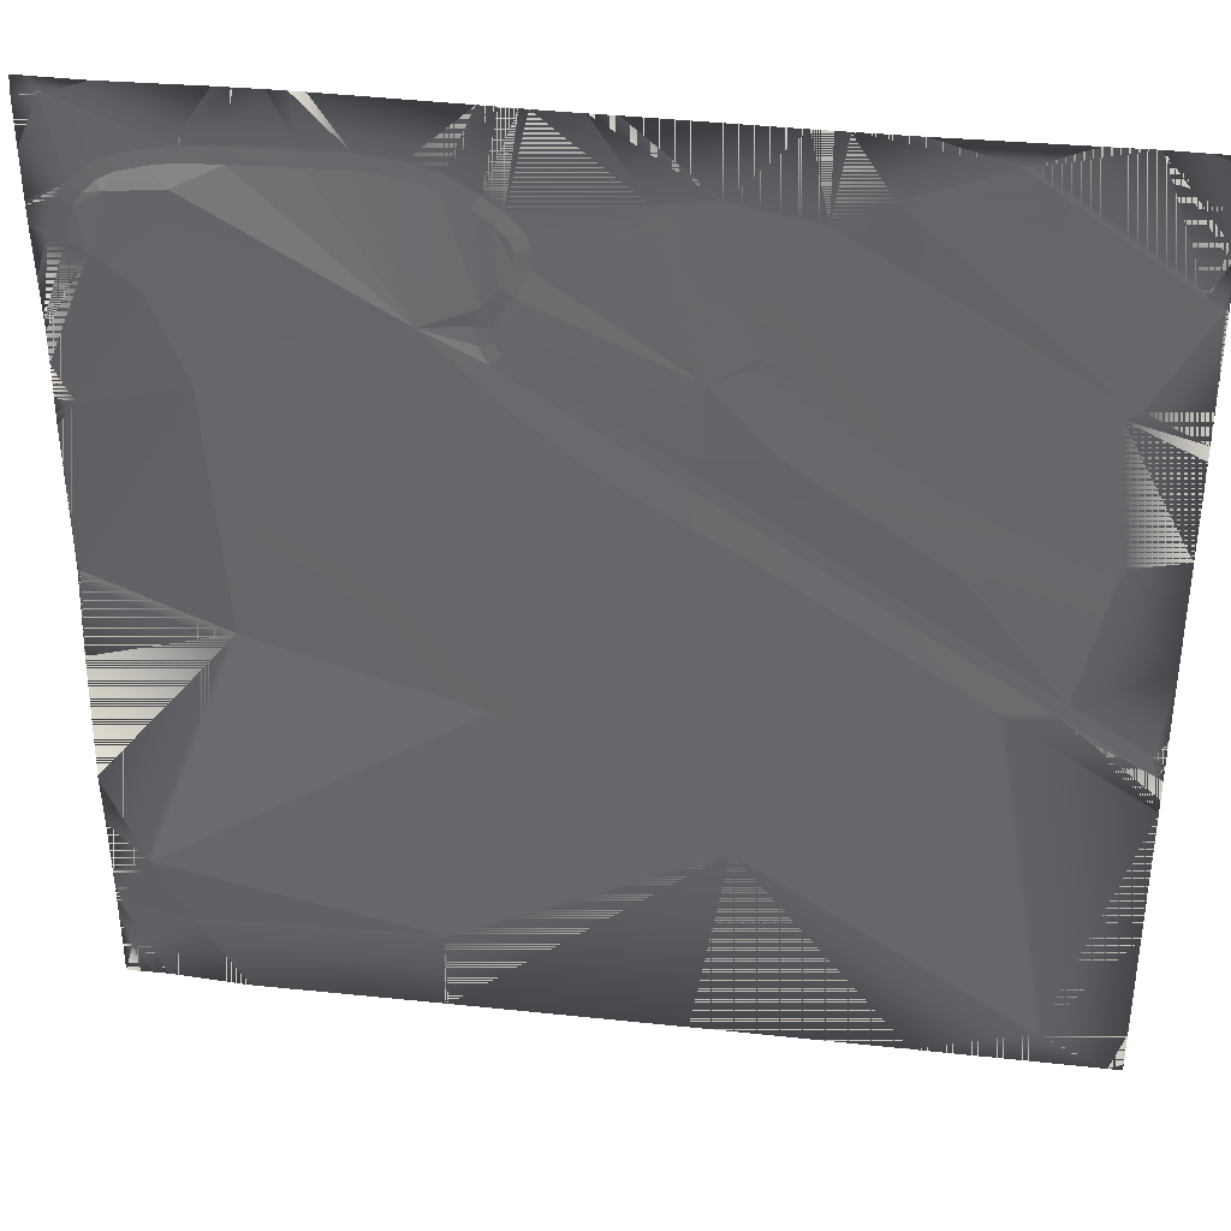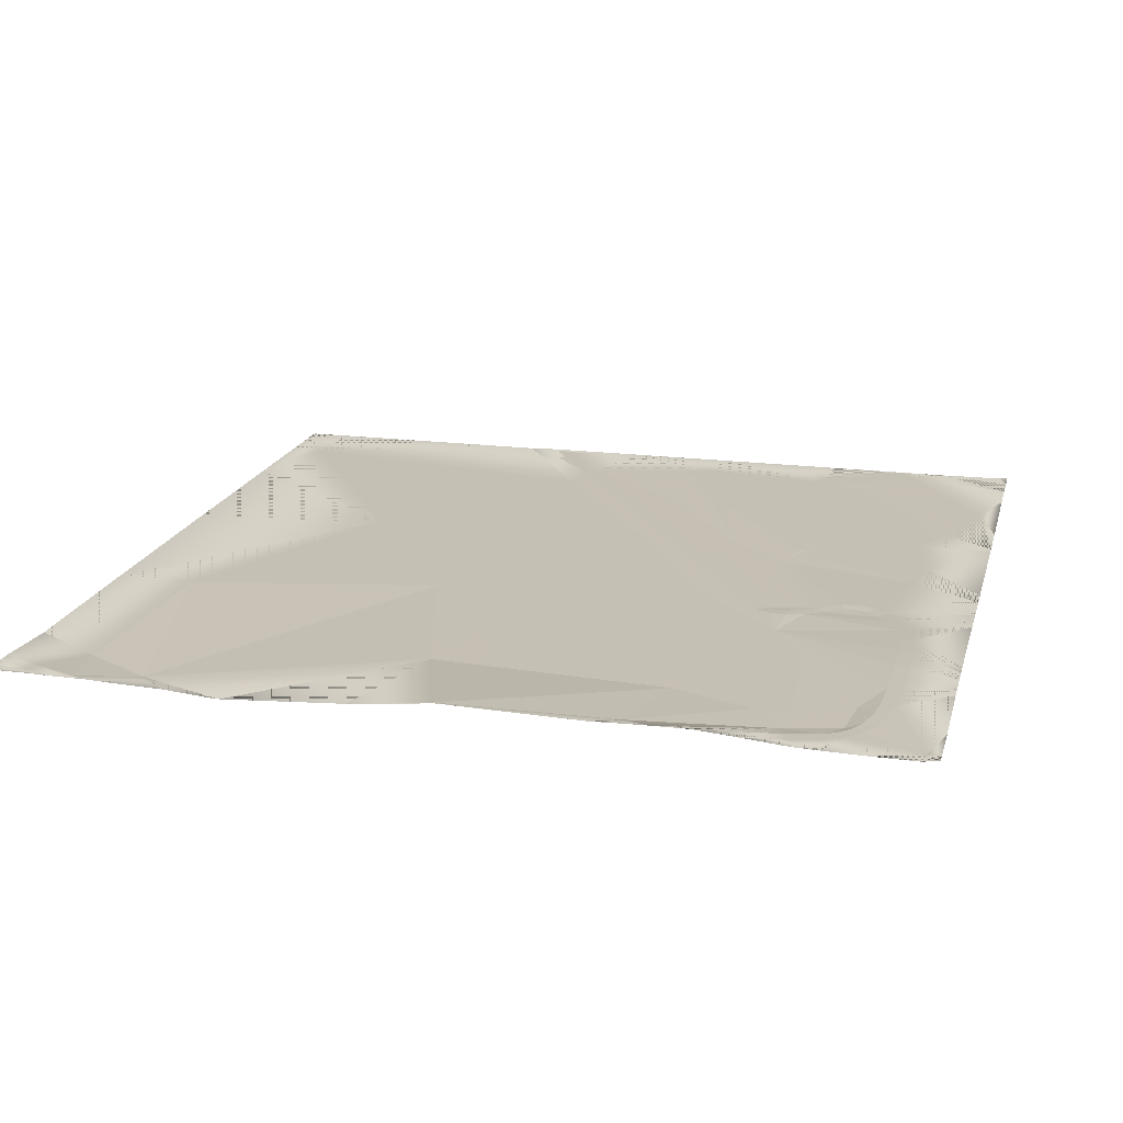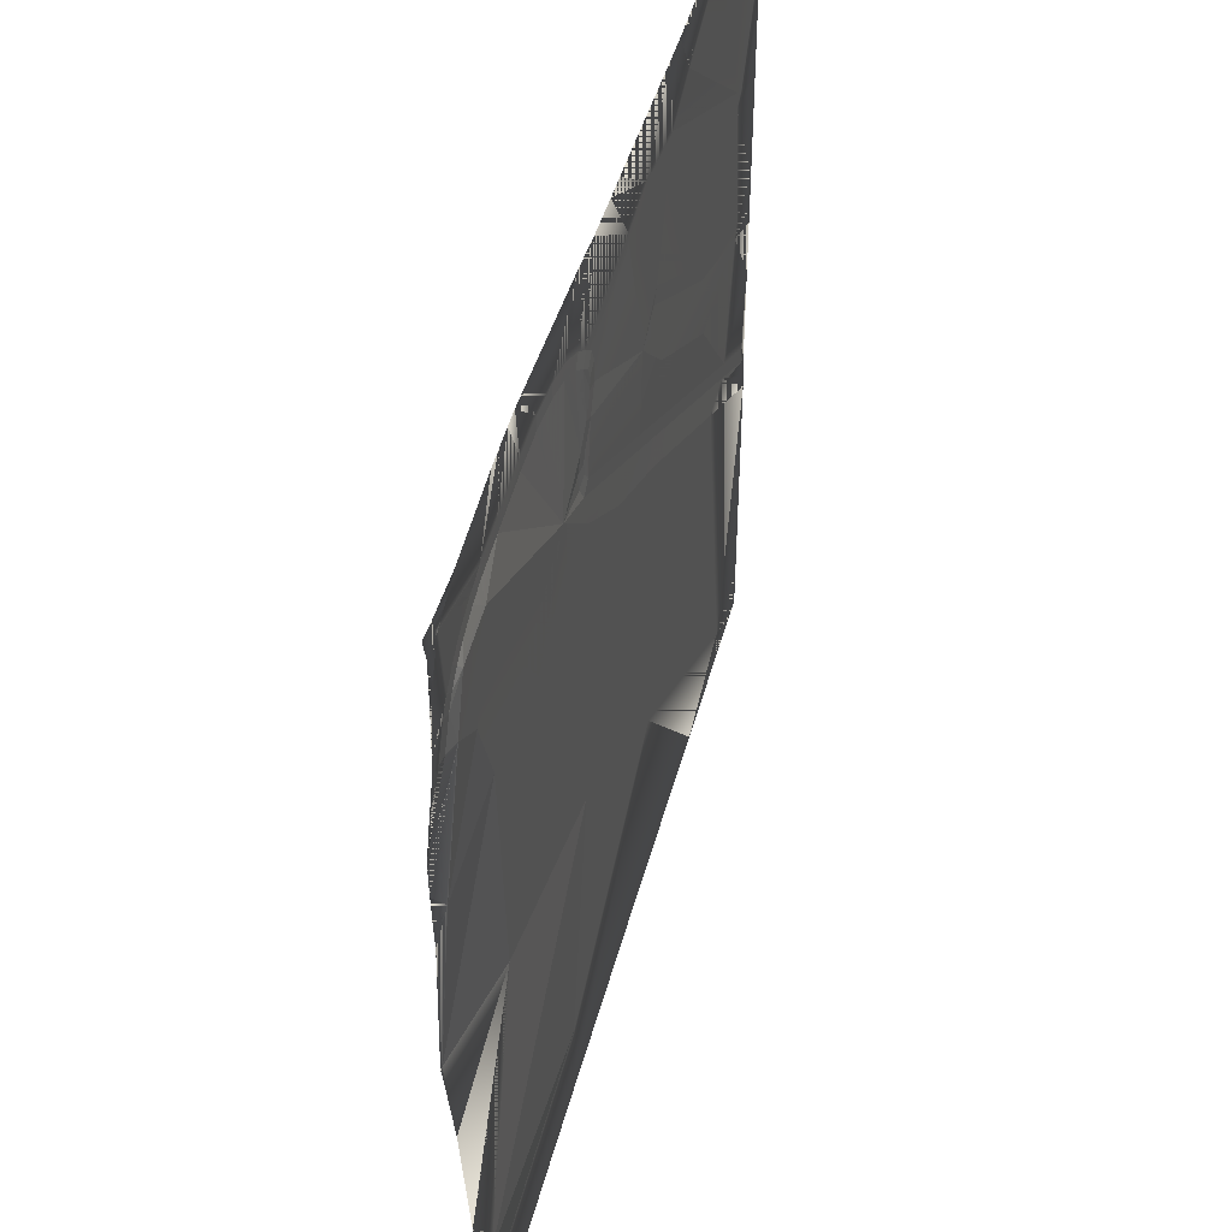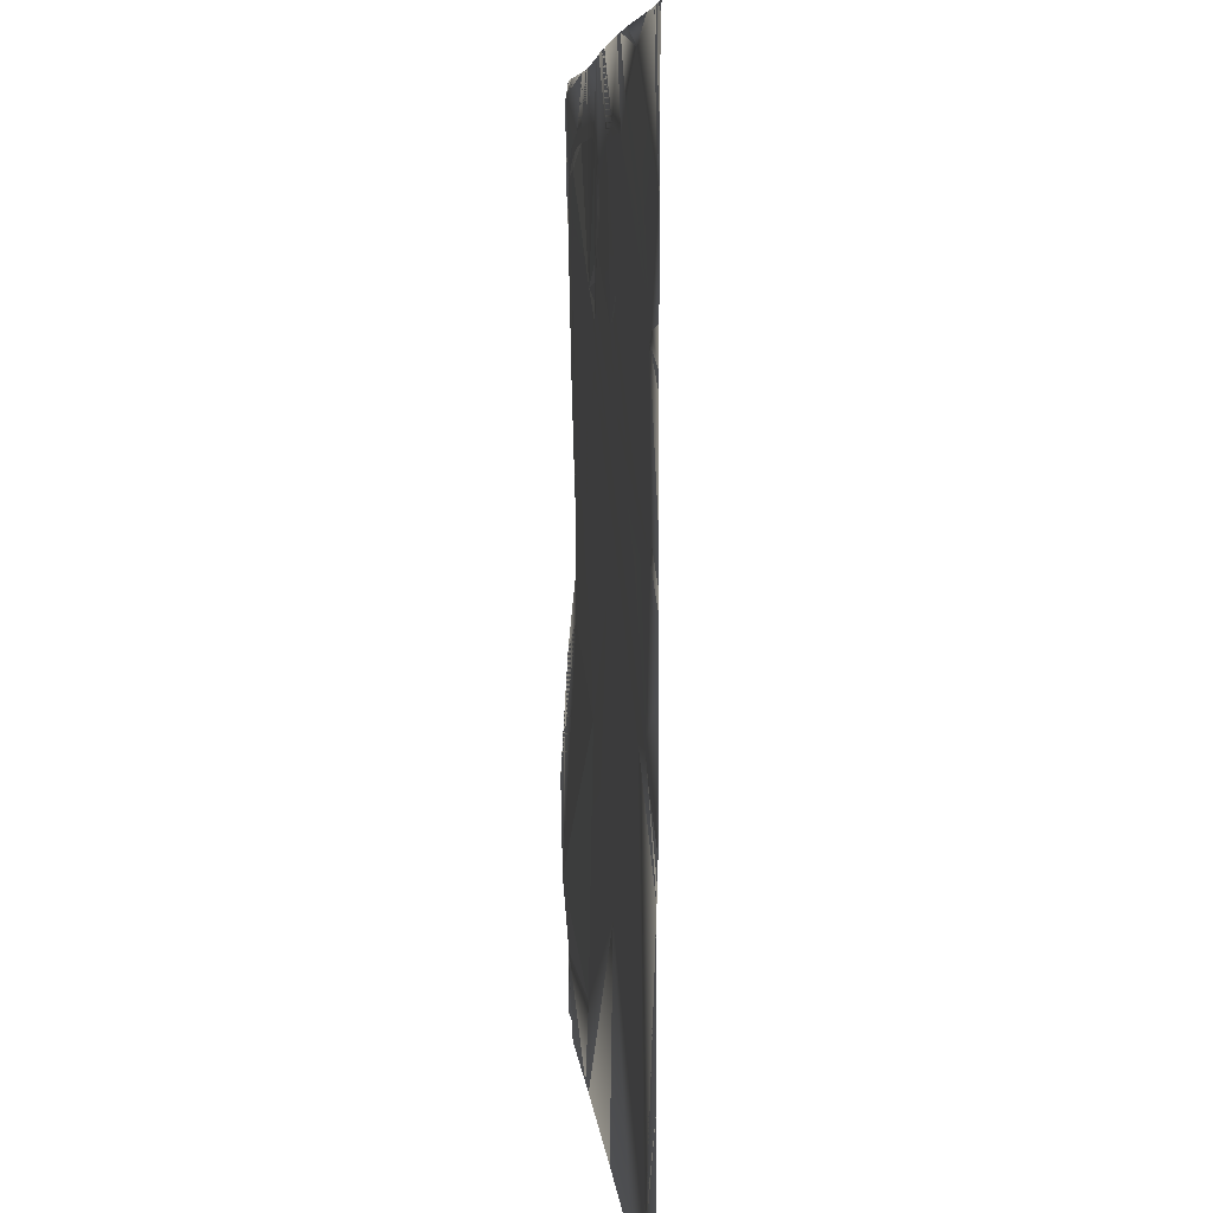
<metadata>
{"format":"obj","ext":"obj","renderer":"f3d","projection":"perspective","resolution":1024,"background":"white","views":[{"elev":36.9,"azim":8.0,"up":"+Z"},{"elev":18.3,"azim":-75.8,"up":"+Y"},{"elev":47.4,"azim":-75.0,"up":"+Z"},{"elev":6.4,"azim":85.3,"up":"+Z"}]}
</metadata>
<code>
o kojima_8-5_Mesh.010
v 392.1 4.593 1547
v 369.5 4.593 1506
v 398.4 4.593 1544
v 330.3 4.302 1590
v 399.5 4.593 1564
v 372.4 5.663 1599
v 387.8 5.27 1599
v 353.6 5.176 1599
v 298.9 4.04 1599
v 275 3.93 1599
v 290.5 4.318 1575
v 269.7 3.95 1599
v 269.6 4.59 1564
v 261.9 3.975 1599
v 235.1 4.59 1570
v 201 4.66 1599
v 190.4 4.663 1599
v 212 4.59 1567
v 171.9 4.927 1599
v 162.9 5.338 1560
v 168.4 5.065 1599
v 155.3 5.636 1566
v 161.7 5.316 1599
v 142.7 6.09 1572
v 154.5 5.546 1599
v 129.7 6.484 1576
v 98.57 6.734 1599
v 92.52 6.821 1599
v 112.8 6.709 1577
v 85.1 6.8 1599
v 95.4 6.657 1577
v 74.49 6.562 1599
v 69.62 6.076 1577
v 67.23 6.446 1599
v 51.37 5.769 1576
v 27.61 5.01 1599
v 9.272 4.321 1593
v 7.096 5.306 1599
v -0.1926 5.644 1599
v -0.1926 4.528 1592
v -0.1926 4.65 1572
v -0.1926 5.042 1552
v 15.14 5.033 1560
v -0.1926 5.088 1550
v 11.04 5.126 1554
v -0.1926 5.382 1542
v 6.2 5.567 1539
v -0.1926 7.196 1521
v -0.1926 8.686 1503
v 12.02 5.538 1537
v -0.1926 8.822 1499
v 20.2 4.252 1534
v -0.1926 8.671 1485
v 8.384 6.43 1472
v -0.1926 8.36 1472
v -0.1926 8.17 1465
v -0.1926 7.973 1461
v -0.1926 9.327 1398
v 1.114 9.17 1396
v -0.1926 9.312 1396
v -0.1926 9.3 1395
v -0.1926 8.759 1391
v -0.1926 5.412 1359
v 59.41 4.578 1377
v -0.1926 2.065 1304
v -0.1926 2.027 1302
v 16.85 1.69 1262
v -0.1926 3.989 1278
v -0.1926 4.661 1254
v -0.1926 5.12 1244
v 2.308 5.098 1237
v -0.1926 5.104 1236
v -0.1926 5.158 1226
v 4.221 5.218 1215
v -0.1926 5.364 1220
v -0.1926 5.365 1199
v 6.001 5.16 1199
v 10.85 5.408 1199
v 17.47 5.418 1199
v 9.971 5.193 1217
v 21.47 5.19 1199
v 31.33 3.404 1232
v 52.01 3.493 1199
v 117.4 3.899 1199
v 128.2 3.966 1199
v 132 4.027 1236
v 132.6 3.97 1199
v 243.7 4.222 1292
v 229.1 4.252 1199
v 316.9 4.209 1199
v 364.7 4.182 1214
v 365.5 4.186 1199
v 388.7 4.174 1199
v 393.6 4.173 1199
v 399.5 4.178 1218
v 395.7 4.173 1199
v 399.5 4.173 1202
v 399.5 4.174 1199
v 399.5 4.193 1268
v 399.5 4.211 1331
v 338.2 4.231 1370
v 399.5 4.358 1337
v 370.3 4.517 1362
v 399.5 4.581 1346
v 396.6 4.581 1347
v 399.5 4.59 1351
v 399.5 4.592 1353
v 394.5 4.592 1356
v 399.5 4.591 1364
v 399.5 4.586 1394
v 362.4 4.592 1376
v 399.5 4.582 1419
v 373.8 4.582 1432
v 399.5 4.581 1427
v 376.7 4.581 1438
v 399.5 4.581 1443
v 399.5 4.582 1484
v 369.6 4.582 1499
v 399.5 4.593 1491
v 375.8 4.593 1502
v 399.5 4.593 1505
v 399.5 4.593 1543
v 399.5 4.593 1543
v 399.5 4.593 1546
v 267.6 4.579 1558
v 321.4 4.581 1463
v 250.2 4.581 1512
v 318.1 4.582 1457
v 246.4 4.582 1507
v 322.3 4.264 1428
v 257 4.269 1472
v 295.3 4.592 1419
v 230.5 4.31 1500
v 228.2 4.592 1462
v 161 4.592 1505
v 223.8 4.581 1458
v 156.4 4.581 1501
v 291.1 4.581 1415
v 161.7 4.342 1484
v 248.2 4.261 1428
v 199.7 4.301 1455
v 109.7 4.336 1419
v 134.2 4.293 1394
v 153.7 4.252 1350
v 71.5 4.374 1439
v 131.5 4.383 1514
v 52.01 4.415 1483
v 37.76 4.383 1520
v 50.17 4.062 1561
v 27.53 4.062 1558
v 31.37 5.134 1565
v 42.48 5.474 1568
v 69.77 6.009 1571
v 51.72 5.694 1570
v 95.52 6.646 1571
v 112.2 6.659 1571
v 129 6.401 1570
v 140.5 6.034 1567
v 151.9 5.625 1561
v 154.2 4.956 1523
v 159.7 4.881 1521
v 160.4 4.74 1532
v 151.4 5.185 1516
v 152.3 5.047 1508
v 157.7 4.977 1515
v 158.4 4.863 1510
v 165.6 4.725 1528
v 165.6 4.876 1540
v 158.9 5.104 1555
v 163.9 4.92 1551
v 169.3 5.258 1554
v 165.8 4.857 1546
v 172 5.181 1547
v 171.5 5.09 1539
v 213 4.579 1561
v 235 4.579 1564
v 40.92 5.525 1574
v 28.31 5.143 1571
v 21.27 5.033 1566
v 24.96 5.022 1562
v 19.71 5.022 1557
v 16.29 5.12 1551
v 358.4 4.581 1372
v 390.7 4.581 1351
v 399.5 4.926 1595
v 399.5 5.169 1599
v 369.5 4.593 1506
v 392.1 4.593 1547
v 398.4 4.593 1544
v 330.3 4.302 1590
v 399.5 4.593 1564
v 372.4 5.663 1599
v 387.8 5.27 1599
v 353.6 5.176 1599
v 298.9 4.04 1599
v 275 3.93 1599
v 290.5 4.318 1575
v 269.7 3.95 1599
v 269.6 4.59 1564
v 261.9 3.975 1599
v 235.1 4.59 1570
v 201 4.66 1599
v 190.4 4.663 1599
v 212 4.59 1567
v 171.9 4.927 1599
v 162.9 5.338 1560
v 168.4 5.065 1599
v 155.3 5.636 1566
v 161.7 5.316 1599
v 142.7 6.09 1572
v 154.5 5.546 1599
v 129.7 6.484 1576
v 98.57 6.734 1599
v 92.52 6.821 1599
v 112.8 6.709 1577
v 85.1 6.8 1599
v 95.4 6.657 1577
v 74.49 6.562 1599
v 69.62 6.076 1577
v 67.23 6.446 1599
v 51.37 5.769 1576
v 27.61 5.01 1599
v 9.272 4.321 1593
v 7.096 5.306 1599
v -0.1926 5.644 1599
v -0.1926 4.528 1592
v -0.1926 4.65 1572
v -0.1926 5.042 1552
v 15.14 5.033 1560
v -0.1926 5.088 1550
v 11.04 5.126 1554
v -0.1926 5.382 1542
v 6.2 5.567 1539
v -0.1926 7.196 1521
v -0.1926 8.686 1503
v 12.02 5.538 1537
v -0.1926 8.822 1499
v 20.2 4.252 1534
v -0.1926 8.671 1485
v 8.384 6.43 1472
v -0.1926 8.36 1472
v -0.1926 8.17 1465
v -0.1926 7.973 1461
v -0.1926 9.327 1398
v 1.114 9.17 1396
v -0.1926 9.312 1396
v -0.1926 9.3 1395
v -0.1926 8.759 1391
v -0.1926 5.412 1359
v 59.41 4.578 1377
v -0.1926 2.065 1304
v -0.1926 2.027 1302
v 16.85 1.69 1262
v -0.1926 3.989 1278
v -0.1926 4.661 1254
v -0.1926 5.12 1244
v 2.308 5.098 1237
v -0.1926 5.104 1236
v -0.1926 5.158 1226
v 4.221 5.218 1215
v -0.1926 5.364 1220
v -0.1926 5.365 1199
v 6.001 5.16 1199
v 10.85 5.408 1199
v 17.47 5.418 1199
v 9.971 5.193 1217
v 21.47 5.19 1199
v 31.33 3.404 1232
v 52.01 3.493 1199
v 117.4 3.899 1199
v 128.2 3.966 1199
v 132 4.027 1236
v 132.6 3.97 1199
v 243.7 4.222 1292
v 229.1 4.252 1199
v 316.9 4.209 1199
v 364.7 4.182 1214
v 365.5 4.186 1199
v 388.7 4.174 1199
v 393.6 4.173 1199
v 399.5 4.178 1218
v 395.7 4.173 1199
v 399.5 4.173 1202
v 399.5 4.174 1199
v 399.5 4.193 1268
v 399.5 4.211 1331
v 338.2 4.231 1370
v 399.5 4.358 1337
v 370.3 4.517 1362
v 399.5 4.581 1346
v 396.6 4.581 1347
v 399.5 4.59 1351
v 399.5 4.592 1353
v 394.5 4.592 1356
v 399.5 4.591 1364
v 399.5 4.586 1394
v 362.4 4.592 1376
v 399.5 4.582 1419
v 373.8 4.582 1432
v 399.5 4.581 1427
v 376.7 4.581 1438
v 399.5 4.581 1443
v 399.5 4.582 1484
v 369.6 4.582 1499
v 399.5 4.593 1491
v 375.8 4.593 1502
v 399.5 4.593 1505
v 399.5 4.593 1543
v 399.5 4.593 1543
v 399.5 4.593 1546
v 267.6 4.579 1558
v 321.4 4.581 1463
v 250.2 4.581 1512
v 318.1 4.582 1457
v 246.4 4.582 1507
v 322.3 4.264 1428
v 257 4.269 1472
v 295.3 4.592 1419
v 230.5 4.31 1500
v 228.2 4.592 1462
v 161 4.592 1505
v 223.8 4.581 1458
v 156.4 4.581 1501
v 291.1 4.581 1415
v 161.7 4.342 1484
v 248.2 4.261 1428
v 199.7 4.301 1455
v 109.7 4.336 1419
v 134.2 4.293 1394
v 153.7 4.252 1350
v 71.5 4.374 1439
v 131.5 4.383 1514
v 52.01 4.415 1483
v 37.76 4.383 1520
v 50.17 4.062 1561
v 27.53 4.062 1558
v 31.37 5.134 1565
v 42.48 5.474 1568
v 69.77 6.009 1571
v 51.72 5.694 1570
v 95.52 6.646 1571
v 112.2 6.659 1571
v 129 6.401 1570
v 140.5 6.034 1567
v 151.9 5.625 1561
v 154.2 4.956 1523
v 159.7 4.881 1521
v 160.4 4.74 1532
v 151.4 5.185 1516
v 152.3 5.047 1508
v 157.7 4.977 1515
v 158.4 4.863 1510
v 165.6 4.725 1528
v 165.6 4.876 1540
v 158.9 5.104 1555
v 163.9 4.92 1551
v 169.3 5.258 1554
v 165.8 4.857 1546
v 172 5.181 1547
v 171.5 5.09 1539
v 213 4.579 1561
v 235 4.579 1564
v 40.92 5.525 1574
v 28.31 5.143 1571
v 21.27 5.033 1566
v 24.96 5.022 1562
v 19.71 5.022 1557
v 16.29 5.12 1551
v 358.4 4.581 1372
v 390.7 4.581 1351
v 399.5 4.926 1595
v 399.5 5.169 1599
f 120 3 1 2
f 3 124 5 1
f 47 48 49 50
f 72 71 70
f 72 73 74 80 71
f 74 78 79 80
f 104 106 105
f 105 106 107 108 184
f 109 108 107
f 114 115 113 112
f 119 120 118 117
f 118 120 2
f 2 13 125 118
f 126 127 129 128
f 115 126 128 113
f 136 134 135 137
f 138 132 134 136
f 33 35 154 153
f 35 177 152 154
f 31 33 153 155
f 29 31 155 156
f 26 29 156 157
f 24 26 157 158
f 22 24 158 159
f 165 161 160 163
f 161 167 162 160
f 166 165 163 164
f 135 166 164 137
f 167 174 168 162
f 171 20 169 170
f 20 22 159 169
f 173 171 170 172
f 174 173 172 168
f 171 173 175 18
f 15 18 175 176
f 13 15 176 125
f 177 178 151 152
f 178 179 180 151
f 179 43 181 180
f 43 45 182 181
f 45 47 50 182
f 183 111 132 138
f 184 108 111 183
f 306 187 188 189
f 189 188 191 310
f 233 236 235 234
f 258 256 257
f 258 257 266 260 259
f 260 266 265 264
f 290 291 292
f 291 370 294 293 292
f 295 293 294
f 300 298 299 301
f 305 303 304 306
f 304 187 306
f 187 304 311 199
f 312 314 315 313
f 301 299 314 312
f 322 323 321 320
f 324 322 320 318
f 219 339 340 221
f 221 340 338 363
f 217 341 339 219
f 215 342 341 217
f 212 343 342 215
f 210 344 343 212
f 208 345 344 210
f 351 349 346 347
f 347 346 348 353
f 352 350 349 351
f 321 323 350 352
f 353 348 354 360
f 357 356 355 206
f 206 355 345 208
f 359 358 356 357
f 360 354 358 359
f 357 204 361 359
f 201 362 361 204
f 199 311 362 201
f 363 338 337 364
f 364 337 366 365
f 365 366 367 229
f 229 367 368 231
f 231 368 236 233
f 369 324 318 297
f 370 369 297 294
f 5 124 310 191
f 106 104 290 292
f 49 48 234 235
f 107 106 292 293
f 109 107 293 295
f 72 70 256 258
f 73 72 258 259
f 114 112 298 300
f 119 117 303 305
f 79 78 264 265
f 1 4 2
f 4 1 6 8
f 5 185 7 6 1
f 9 4 8
f 4 9 10 11
f 13 11 10 12
f 13 12 14 15
f 16 15 14
f 15 16 17 18
f 18 17 19 20
f 20 19 21 22
f 22 21 23 24
f 24 23 25 26
f 26 25 27
f 29 26 27 28
f 31 29 28 30
f 30 32 33 31
f 32 34 35 33
f 37 35 34 36
f 38 37 36
f 38 39 40 37
f 37 40 41
f 41 42 43 37
f 43 42 44 45
f 45 44 46 47
f 48 47 46
f 49 51 52 50
f 52 51 53 54
f 54 53 55
f 55 56 54
f 57 54 56
f 57 58 59 54
f 59 58 60
f 61 59 60
f 61 62 59
f 59 62 63 64
f 65 64 63
f 67 64 65 66
f 68 67 66
f 69 67 68
f 69 70 71 67
f 75 74 73
f 74 75 76 77
f 78 74 77
f 79 81 82 80
f 82 81 83
f 83 84 82
f 84 85 86 82
f 86 85 87 88
f 87 89 88
f 88 89 90 91
f 90 92 91
f 92 93 91
f 91 93 94 95 99
f 94 96 97 95
f 96 98 97
f 91 99 100 101
f 183 101 100 102 103
f 103 102 104 105
f 108 109 110 111
f 113 111 110 112
f 114 116 115
f 118 115 116 117
f 119 121 120
f 121 122 3 120
f 123 3 122
f 3 123 124
f 126 118 125
f 115 118 126
f 126 125 127
f 128 130 113
f 129 131 128
f 130 128 131
f 131 132 130
f 131 134 132
f 129 133 131
f 134 131 133
f 134 133 135
f 137 139 136
f 136 140 138
f 141 136 139
f 140 136 141
f 143 141 142
f 141 139 142
f 140 141 143
f 142 64 143
f 143 64 144
f 144 140 143
f 86 144 67
f 86 88 144
f 144 88 140
f 64 67 144
f 64 142 145
f 142 139 145
f 139 146 145
f 145 146 147
f 64 145 147
f 147 59 64
f 147 54 59
f 54 147 148
f 146 148 147
f 149 150 52 148
f 54 148 52
f 148 146 149
f 153 149 146
f 149 151 150
f 151 149 152
f 149 154 152
f 154 149 153
f 153 146 155
f 155 146 156
f 156 146 157
f 157 146 158
f 158 160 159
f 160 158 146
f 162 159 160
f 163 160 146
f 164 163 146
f 166 161 165
f 166 135 161
f 137 164 146
f 168 169 162
f 159 162 169
f 168 170 169
f 170 168 172
f 174 175 173
f 176 175 127
f 174 133 175
f 175 133 127
f 125 176 127
f 133 174 167
f 171 18 20
f 135 167 161
f 133 167 135
f 177 37 178
f 35 37 177
f 178 37 179
f 37 43 179
f 181 150 180
f 150 151 180
f 181 182 150
f 50 52 182
f 150 182 52
f 137 146 139
f 88 101 140
f 138 140 101
f 138 101 183
f 183 103 105 184
f 133 129 127
f 111 130 132
f 113 130 111
f 88 91 101
f 82 86 67
f 67 71 82
f 80 82 71
f 2 11 13
f 11 2 4
f 7 185 186
f 188 187 190
f 190 194 192 188
f 191 188 192 193 371
f 195 194 190
f 190 197 196 195
f 199 198 196 197
f 199 201 200 198
f 202 200 201
f 201 204 203 202
f 204 206 205 203
f 206 208 207 205
f 208 210 209 207
f 210 212 211 209
f 212 213 211
f 215 214 213 212
f 217 216 214 215
f 216 217 219 218
f 218 219 221 220
f 223 222 220 221
f 224 222 223
f 224 223 226 225
f 223 227 226
f 227 223 229 228
f 229 231 230 228
f 231 233 232 230
f 234 232 233
f 235 236 238 237
f 238 240 239 237
f 240 241 239
f 241 240 242
f 243 242 240
f 243 240 245 244
f 245 246 244
f 247 246 245
f 247 245 248
f 245 250 249 248
f 251 249 250
f 253 252 251 250
f 254 252 253
f 255 254 253
f 255 253 257 256
f 261 259 260
f 260 263 262 261
f 264 263 260
f 265 266 268 267
f 268 269 267
f 269 268 270
f 270 268 272 271
f 272 274 273 271
f 273 274 275
f 274 277 276 275
f 276 277 278
f 278 277 279
f 277 285 281 280 279
f 280 281 283 282
f 282 283 284
f 277 287 286 285
f 369 289 288 286 287
f 289 291 290 288
f 294 297 296 295
f 299 298 296 297
f 300 301 302
f 304 303 302 301
f 305 306 307
f 307 306 189 308
f 309 308 189
f 189 310 309
f 312 311 304
f 301 312 304
f 312 313 311
f 314 299 316
f 315 314 317
f 316 317 314
f 317 316 318
f 317 318 320
f 315 317 319
f 320 319 317
f 320 321 319
f 323 322 325
f 322 324 326
f 327 325 322
f 326 327 322
f 329 328 327
f 327 328 325
f 326 329 327
f 328 329 250
f 329 330 250
f 330 329 326
f 272 253 330
f 272 330 274
f 330 326 274
f 250 330 253
f 250 331 328
f 328 331 325
f 325 331 332
f 331 333 332
f 250 333 331
f 333 250 245
f 333 245 240
f 240 334 333
f 332 333 334
f 335 334 238 336
f 240 238 334
f 334 335 332
f 339 332 335
f 335 336 337
f 337 338 335
f 335 338 340
f 340 339 335
f 339 341 332
f 341 342 332
f 342 343 332
f 343 344 332
f 344 345 346
f 346 332 344
f 348 346 345
f 349 332 346
f 350 332 349
f 352 351 347
f 352 347 321
f 323 332 350
f 354 348 355
f 345 355 348
f 354 355 356
f 356 358 354
f 360 359 361
f 362 313 361
f 360 361 319
f 361 313 319
f 311 313 362
f 319 353 360
f 357 206 204
f 321 347 353
f 319 321 353
f 363 364 223
f 221 363 223
f 364 365 223
f 223 365 229
f 367 366 336
f 336 366 337
f 367 336 368
f 236 368 238
f 336 238 368
f 323 325 332
f 274 326 287
f 324 287 326
f 324 369 287
f 369 370 291 289
f 319 313 315
f 297 318 316
f 299 297 316
f 274 287 277
f 268 253 272
f 253 268 257
f 266 257 268
f 187 199 197
f 197 190 187
f 193 372 371
f 84 83 269 270
f 124 123 309 310
f 25 23 209 211
f 104 102 288 290
f 66 65 251 252
f 48 46 232 234
f 85 84 270 271
f 27 25 211 213
f 68 66 252 254
f 87 85 271 273
f 28 27 213 214
f 69 68 254 255
f 51 49 235 237
f 6 7 193 192
f 89 87 273 275
f 30 28 214 216
f 8 6 192 194
f 70 69 255 256
f 53 51 237 239
f 90 89 275 276
f 32 30 216 218
f 110 109 295 296
f 9 8 194 195
f 55 53 239 241
f 92 90 276 278
f 34 32 218 220
f 112 110 296 298
f 10 9 195 196
f 56 55 241 242
f 93 92 278 279
f 36 34 220 222
f 12 10 196 198
f 75 73 259 261
f 57 56 242 243
f 94 93 279 280
f 38 36 222 224
f 116 114 300 302
f 14 12 198 200
f 76 75 261 262
f 58 57 243 244
f 7 186 372 193
f 96 94 280 282
f 77 76 262 263
f 39 38 224 225
f 117 116 302 303
f 16 14 200 202
f 186 185 371 372
f 60 58 244 246
f 40 39 225 226
f 185 5 191 371
f 98 96 282 284
f 78 77 263 264
f 17 16 202 203
f 97 98 284 283
f 61 60 246 247
f 41 40 226 227
f 95 97 283 281
f 121 119 305 307
f 19 17 203 205
f 99 95 281 285
f 62 61 247 248
f 42 41 227 228
f 81 79 265 267
f 122 121 307 308
f 21 19 205 207
f 100 99 285 286
f 63 62 248 249
f 44 42 228 230
f 83 81 267 269
f 123 122 308 309
f 23 21 207 209
f 102 100 286 288
f 65 63 249 251
f 46 44 230 232

</code>
